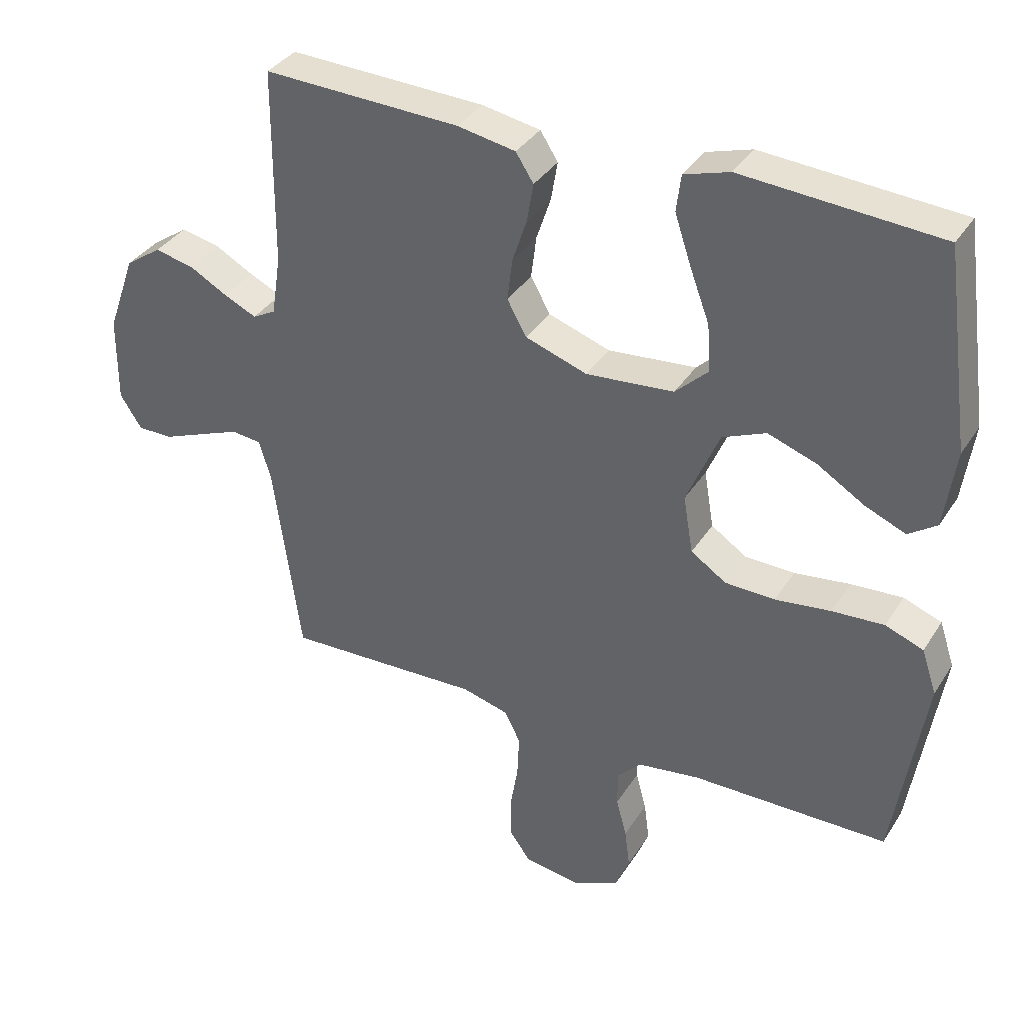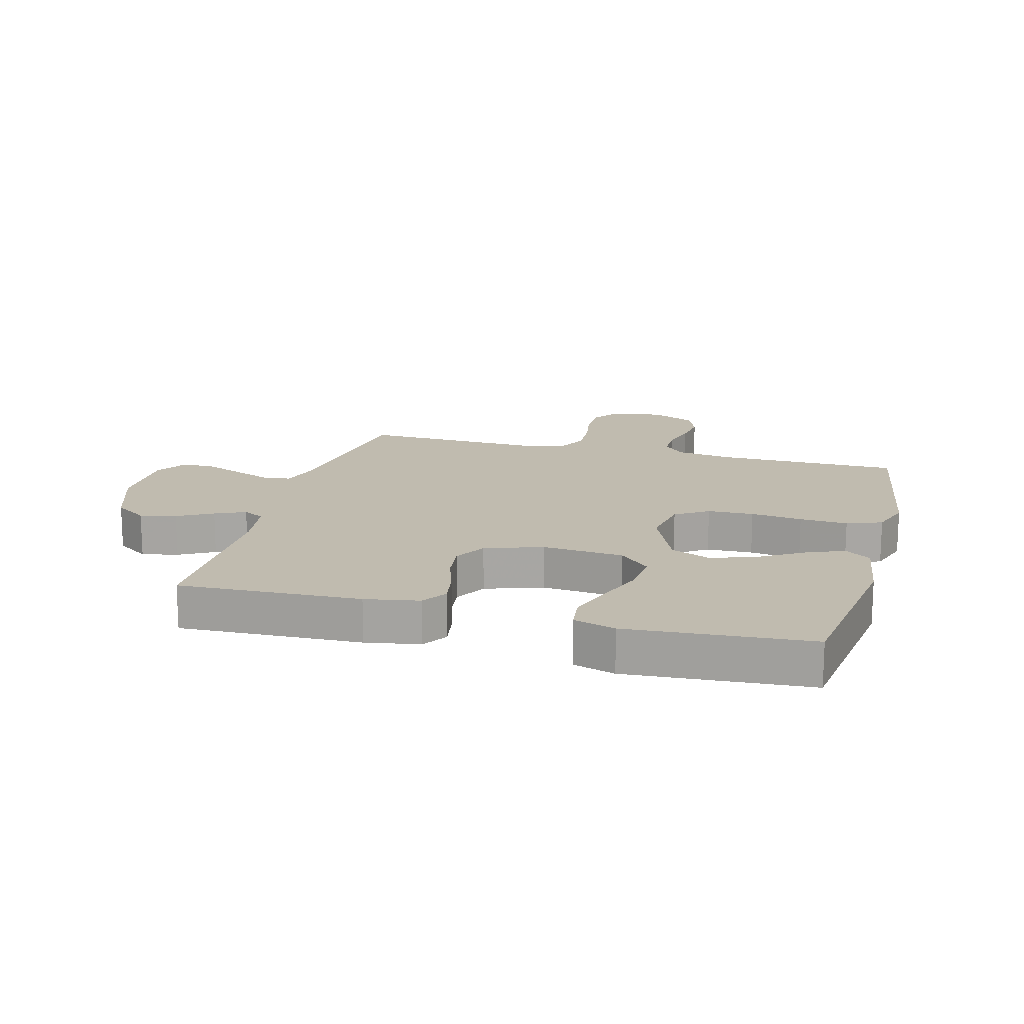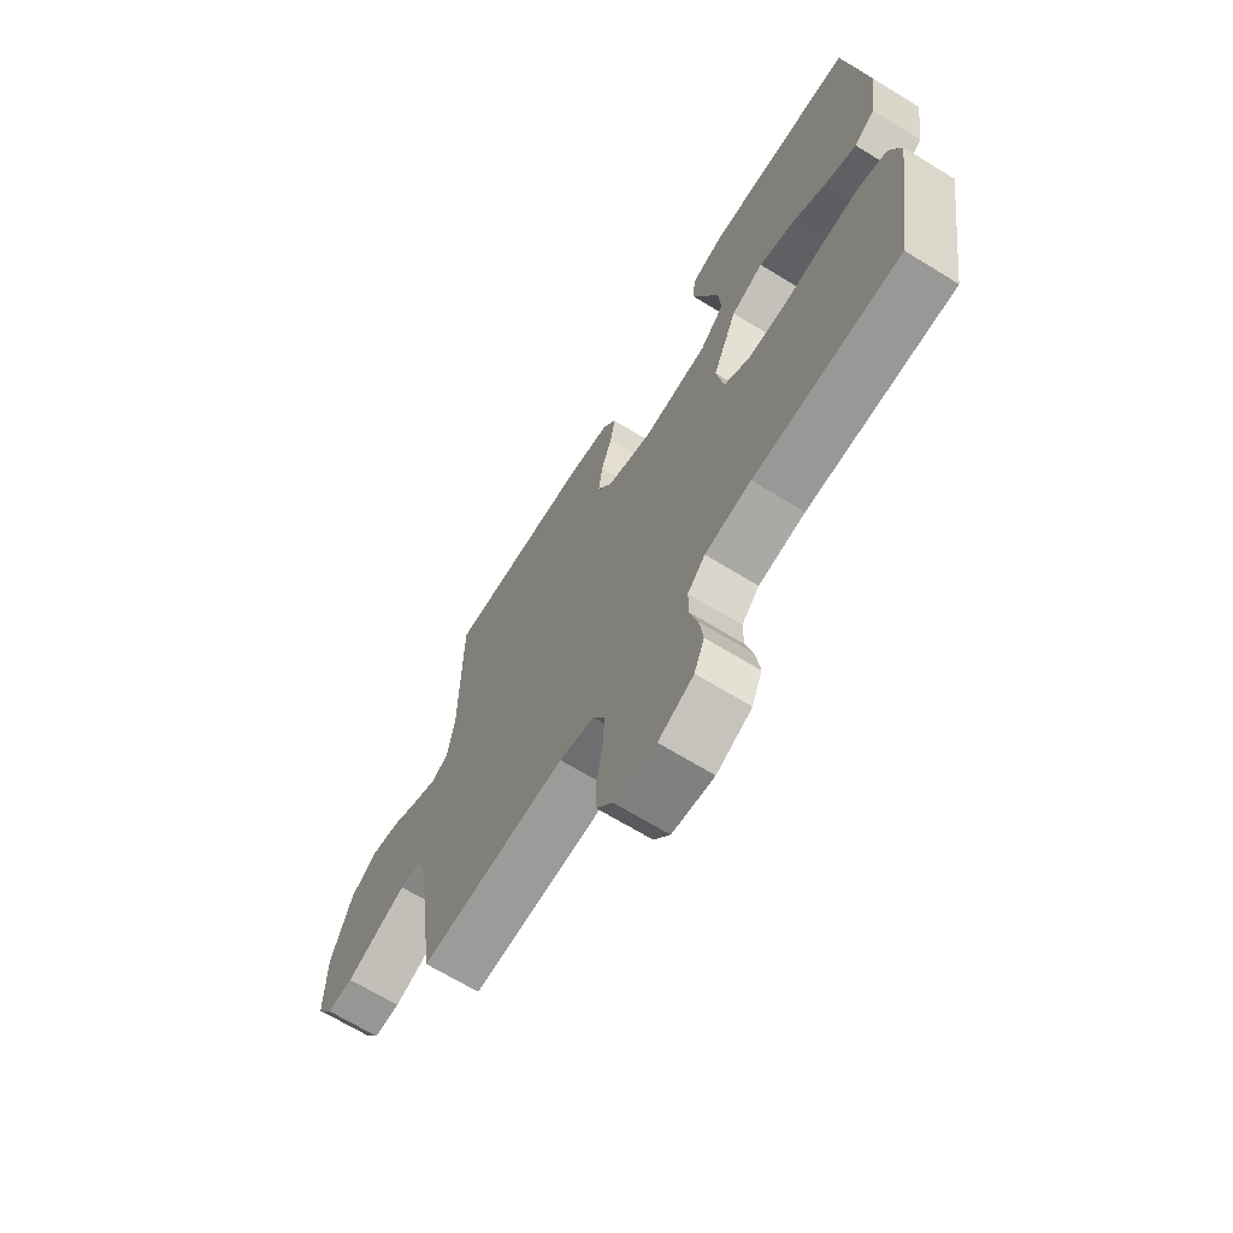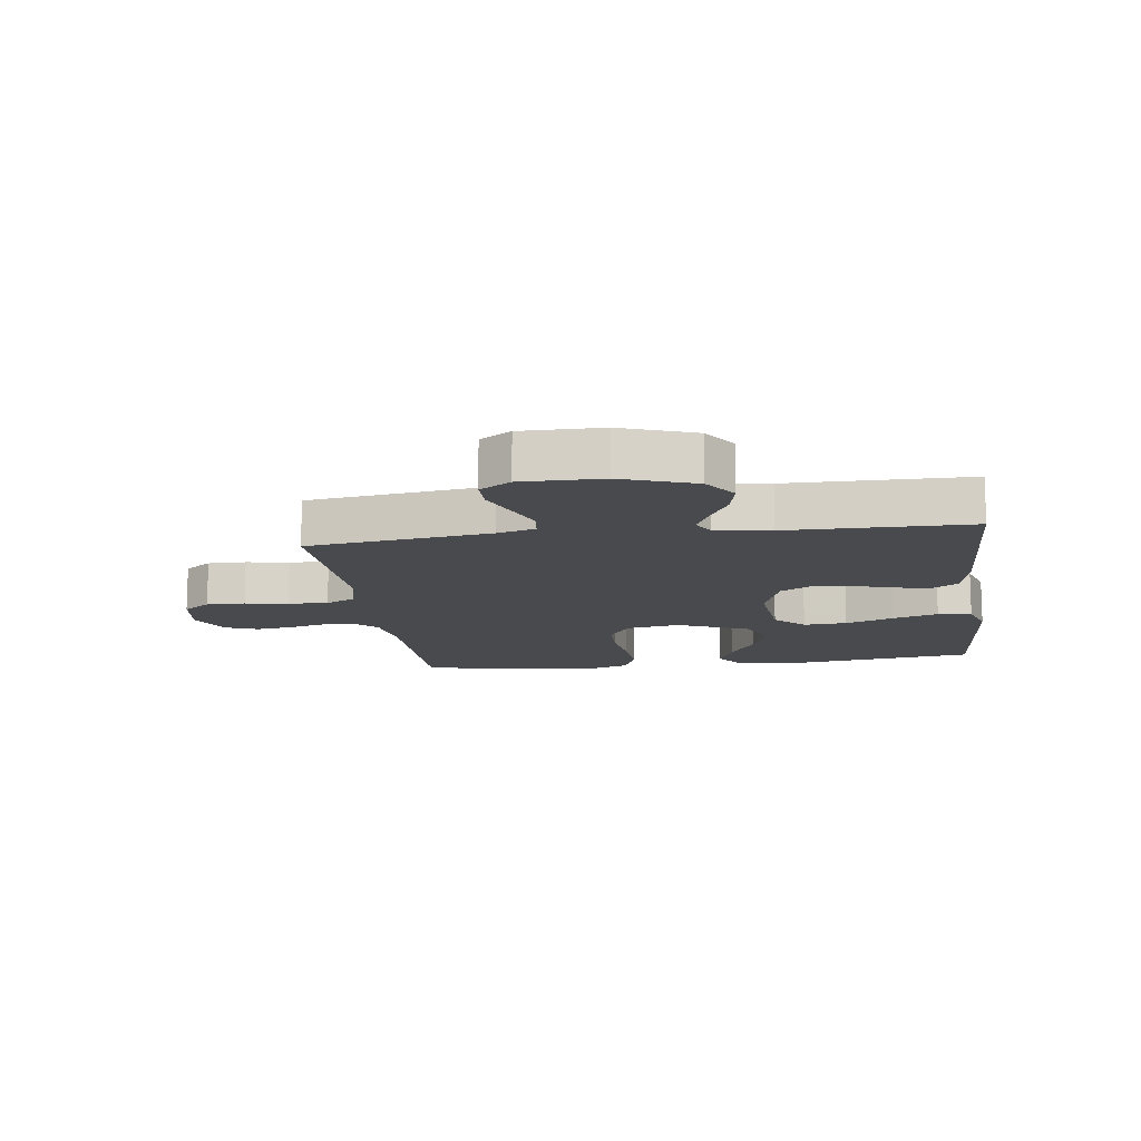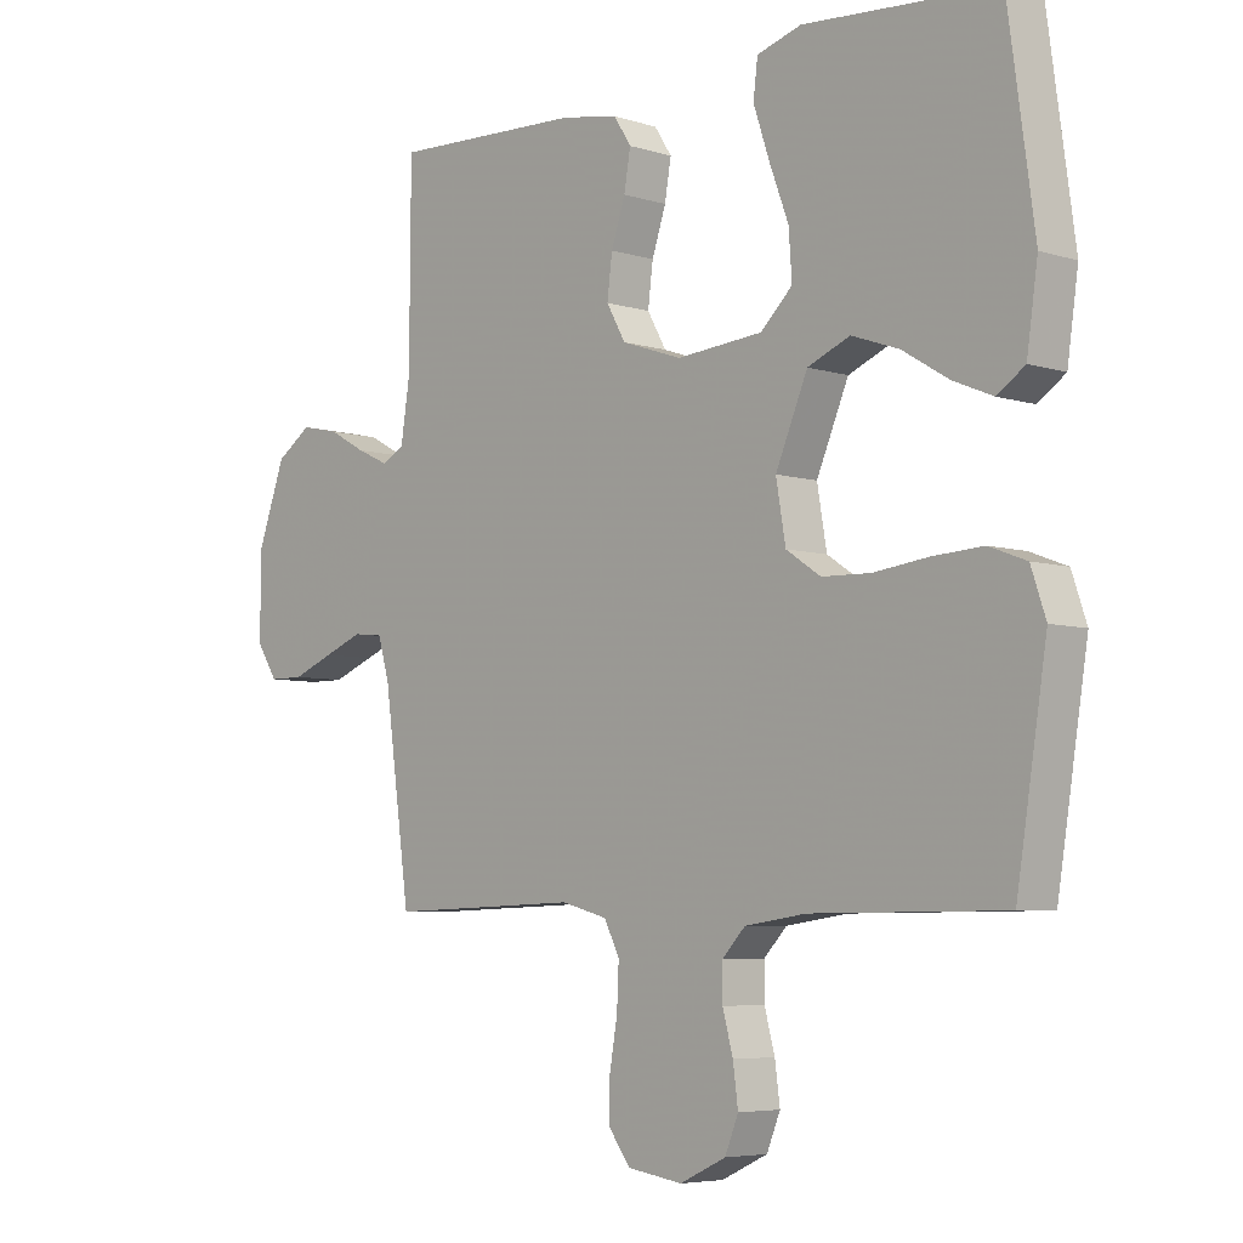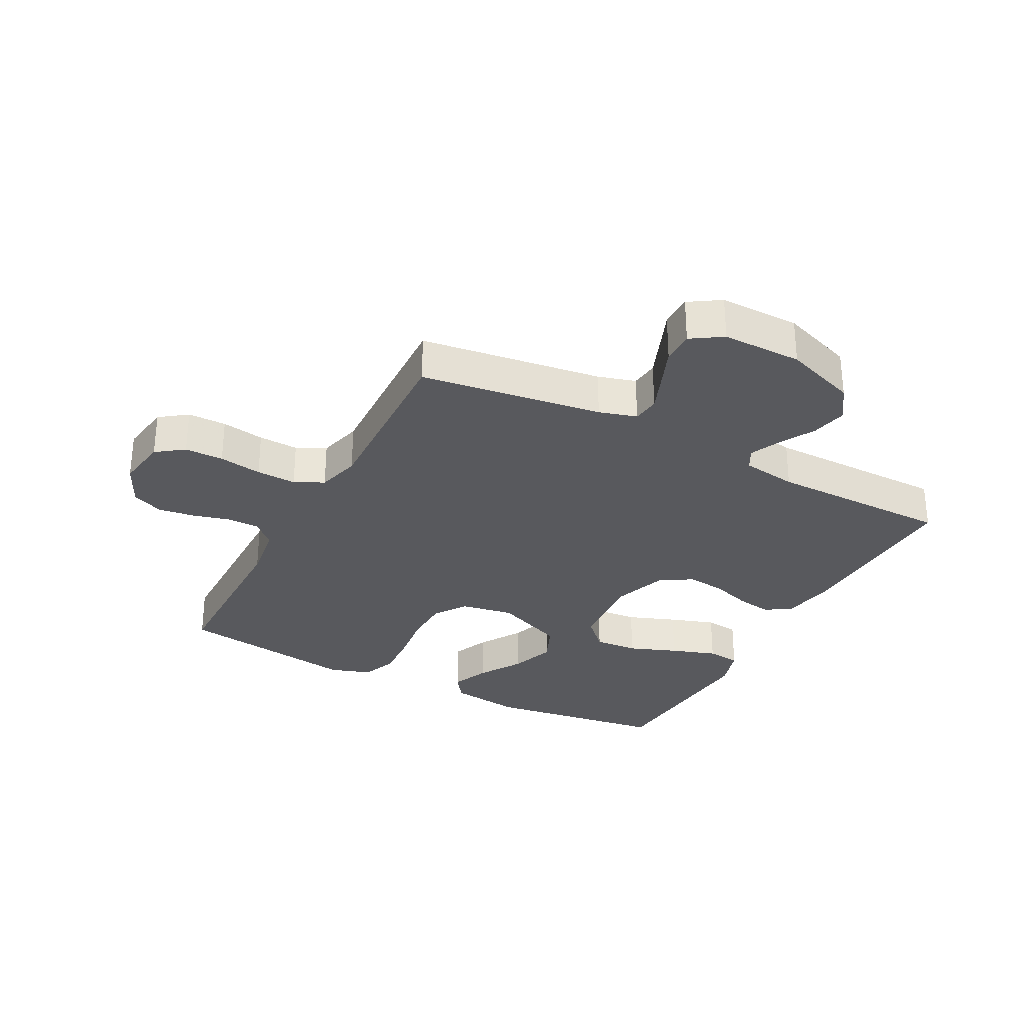
<metadata>
{"format":"obj","ext":"obj","renderer":"f3d","projection":"perspective","resolution":1024,"background":"white","views":[{"elev":35.8,"azim":28.4,"up":"+Z"},{"elev":16.1,"azim":15.0,"up":"+Y"},{"elev":-67.9,"azim":58.4,"up":"+Z"},{"elev":-12.9,"azim":-82.2,"up":"+Y"},{"elev":-5.6,"azim":46.1,"up":"+Z"},{"elev":-30.2,"azim":-117.7,"up":"+Y"}]}
</metadata>
<code>
v 0.5 0.07 0.5
v 0.541 0.07 0.2
v 0.524 0.07 0.08
v 0.481 0.07 0.05
v 0.419 0.07 0.076
v 0.347 0.07 0.12
v 0.273 0.07 0.146
v 0.207 0.07 0.118
v 0.157 0.07 0
v 0.172 0.07 -0.088
v 0.226 0.07 -0.124
v 0.302 0.07 -0.126
v 0.387 0.07 -0.115
v 0.466 0.07 -0.11
v 0.524 0.07 -0.132
v 0.547 0.07 -0.2
v 0.5 0.07 -0.5
v 0.2 0.07 -0.503
v 0.105 0.07 -0.517
v 0.069 0.07 -0.555
v 0.069 0.07 -0.609
v 0.085 0.07 -0.669
v 0.093 0.07 -0.729
v 0.072 0.07 -0.781
v 0 0.07 -0.815
v -0.086 0.07 -0.802
v -0.119 0.07 -0.757
v -0.119 0.07 -0.693
v -0.107 0.07 -0.622
v -0.104 0.07 -0.556
v -0.128 0.07 -0.508
v -0.2 0.07 -0.489
v -0.5 0.07 -0.5
v -0.541 0.07 -0.2
v -0.559 0.07 -0.138
v -0.605 0.07 -0.133
v -0.666 0.07 -0.157
v -0.731 0.07 -0.183
v -0.785 0.07 -0.183
v -0.818 0.07 -0.132
v -0.817 0.07 0
v -0.774 0.07 0.12
v -0.719 0.07 0.158
v -0.659 0.07 0.145
v -0.601 0.07 0.113
v -0.551 0.07 0.09
v -0.516 0.07 0.109
v -0.502 0.07 0.2
v -0.5 0.07 0.5
v -0.2 0.07 0.489
v -0.111 0.07 0.473
v -0.084 0.07 0.431
v -0.094 0.07 0.372
v -0.116 0.07 0.306
v -0.124 0.07 0.242
v -0.094 0.07 0.189
v 0 0.07 0.157
v 0.134 0.07 0.169
v 0.184 0.07 0.217
v 0.179 0.07 0.289
v 0.149 0.07 0.369
v 0.124 0.07 0.444
v 0.131 0.07 0.5
v 0.2 0.07 0.521
v 0.5 0 0.5
v 0.541 0 0.2
v 0.524 0 0.08
v 0.481 0 0.05
v 0.419 0 0.076
v 0.347 0 0.12
v 0.273 0 0.146
v 0.207 0 0.118
v 0.157 0 0
v 0.172 0 -0.088
v 0.226 0 -0.124
v 0.302 0 -0.126
v 0.387 0 -0.115
v 0.466 0 -0.11
v 0.524 0 -0.132
v 0.547 0 -0.2
v 0.5 0 -0.5
v 0.2 0 -0.503
v 0.105 0 -0.517
v 0.069 0 -0.555
v 0.069 0 -0.609
v 0.085 0 -0.669
v 0.093 0 -0.729
v 0.072 0 -0.781
v 0 0 -0.815
v -0.086 0 -0.802
v -0.119 0 -0.757
v -0.119 0 -0.693
v -0.107 0 -0.622
v -0.104 0 -0.556
v -0.128 0 -0.508
v -0.2 0 -0.489
v -0.5 0 -0.5
v -0.541 0 -0.2
v -0.559 0 -0.138
v -0.605 0 -0.133
v -0.666 0 -0.157
v -0.731 0 -0.183
v -0.785 0 -0.183
v -0.818 0 -0.132
v -0.817 0 0
v -0.774 0 0.12
v -0.719 0 0.158
v -0.659 0 0.145
v -0.601 0 0.113
v -0.551 0 0.09
v -0.516 0 0.109
v -0.502 0 0.2
v -0.5 0 0.5
v -0.2 0 0.489
v -0.111 0 0.473
v -0.084 0 0.431
v -0.094 0 0.372
v -0.116 0 0.306
v -0.124 0 0.242
v -0.094 0 0.189
v 0 0 0.157
v 0.134 0 0.169
v 0.184 0 0.217
v 0.179 0 0.289
v 0.149 0 0.369
v 0.124 0 0.444
v 0.131 0 0.5
v 0.2 0 0.521
f 4 5 6
f 3 4 6
f 2 3 6
f 1 2 6
f 64 1 6
f 63 64 6
f 62 63 6
f 61 62 6
f 60 61 6
f 59 60 6 7
f 58 59 7 8
f 57 58 8 9
f 56 57 9 10
f 52 53 54
f 51 52 54
f 50 51 54
f 49 50 54
f 48 49 54
f 47 48 54 55
f 46 47 55 56
f 43 44 45
f 42 43 45
f 41 42 45
f 40 41 45
f 39 40 45
f 38 39 45
f 37 38 45
f 36 37 45 46
f 46 56 10
f 36 46 10
f 35 36 10
f 32 33 34
f 35 10 11
f 34 35 11
f 32 34 11
f 31 32 11
f 27 28 29
f 26 27 29
f 25 26 29
f 24 25 29
f 23 24 29
f 22 23 29
f 21 22 29
f 20 21 29 30
f 31 11 12
f 30 31 12
f 20 30 12
f 19 20 12
f 16 17 18
f 16 18 19
f 15 16 19
f 14 15 19
f 13 14 19
f 12 13 19
f 70 69 68
f 70 68 67
f 70 67 66
f 70 66 65
f 70 65 128
f 70 128 127
f 70 127 126
f 70 126 125
f 70 125 124
f 71 70 124 123
f 72 71 123 122
f 73 72 122 121
f 74 73 121 120
f 118 117 116
f 118 116 115
f 118 115 114
f 118 114 113
f 118 113 112
f 119 118 112 111
f 120 119 111 110
f 109 108 107
f 109 107 106
f 109 106 105
f 109 105 104
f 109 104 103
f 109 103 102
f 109 102 101
f 110 109 101 100
f 74 120 110
f 74 110 100
f 74 100 99
f 98 97 96
f 75 74 99
f 75 99 98
f 75 98 96
f 75 96 95
f 93 92 91
f 93 91 90
f 93 90 89
f 93 89 88
f 93 88 87
f 93 87 86
f 93 86 85
f 94 93 85 84
f 76 75 95
f 76 95 94
f 76 94 84
f 76 84 83
f 82 81 80
f 83 82 80
f 83 80 79
f 83 79 78
f 83 78 77
f 83 77 76
f 1 65 66 2
f 2 66 67 3
f 3 67 68 4
f 4 68 69 5
f 5 69 70 6
f 6 70 71 7
f 7 71 72 8
f 8 72 73 9
f 9 73 74 10
f 10 74 75 11
f 11 75 76 12
f 12 76 77 13
f 13 77 78 14
f 14 78 79 15
f 15 79 80 16
f 16 80 81 17
f 17 81 82 18
f 18 82 83 19
f 19 83 84 20
f 20 84 85 21
f 21 85 86 22
f 22 86 87 23
f 23 87 88 24
f 24 88 89 25
f 25 89 90 26
f 26 90 91 27
f 27 91 92 28
f 28 92 93 29
f 29 93 94 30
f 30 94 95 31
f 31 95 96 32
f 32 96 97 33
f 33 97 98 34
f 34 98 99 35
f 35 99 100 36
f 36 100 101 37
f 37 101 102 38
f 38 102 103 39
f 39 103 104 40
f 40 104 105 41
f 41 105 106 42
f 42 106 107 43
f 43 107 108 44
f 44 108 109 45
f 45 109 110 46
f 46 110 111 47
f 47 111 112 48
f 48 112 113 49
f 49 113 114 50
f 50 114 115 51
f 51 115 116 52
f 52 116 117 53
f 53 117 118 54
f 54 118 119 55
f 55 119 120 56
f 56 120 121 57
f 57 121 122 58
f 58 122 123 59
f 59 123 124 60
f 60 124 125 61
f 61 125 126 62
f 62 126 127 63
f 63 127 128 64
f 64 128 65 1

</code>
